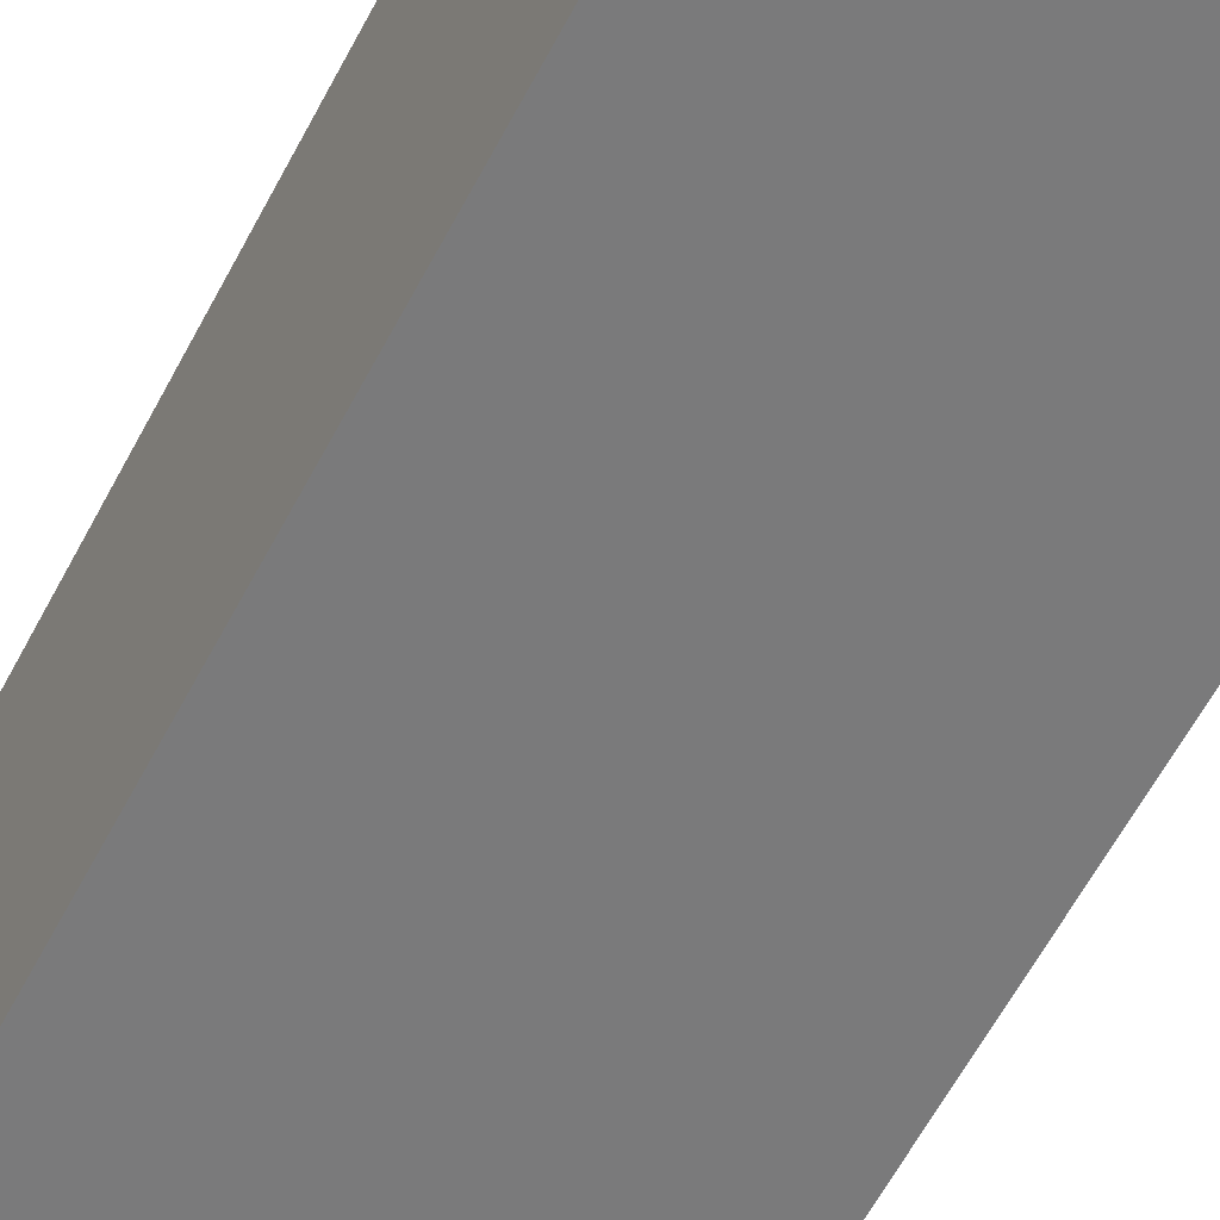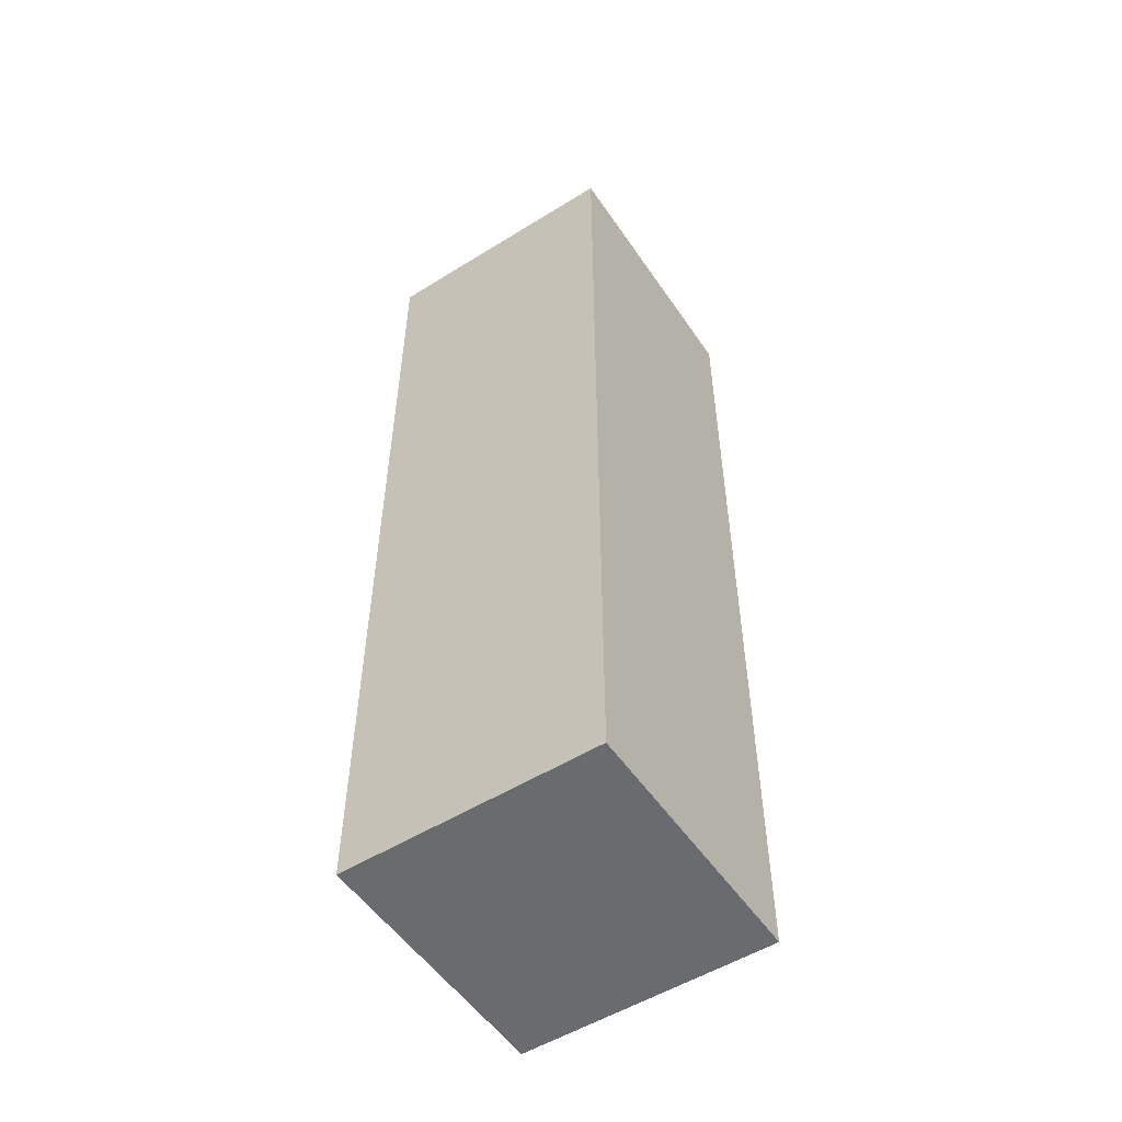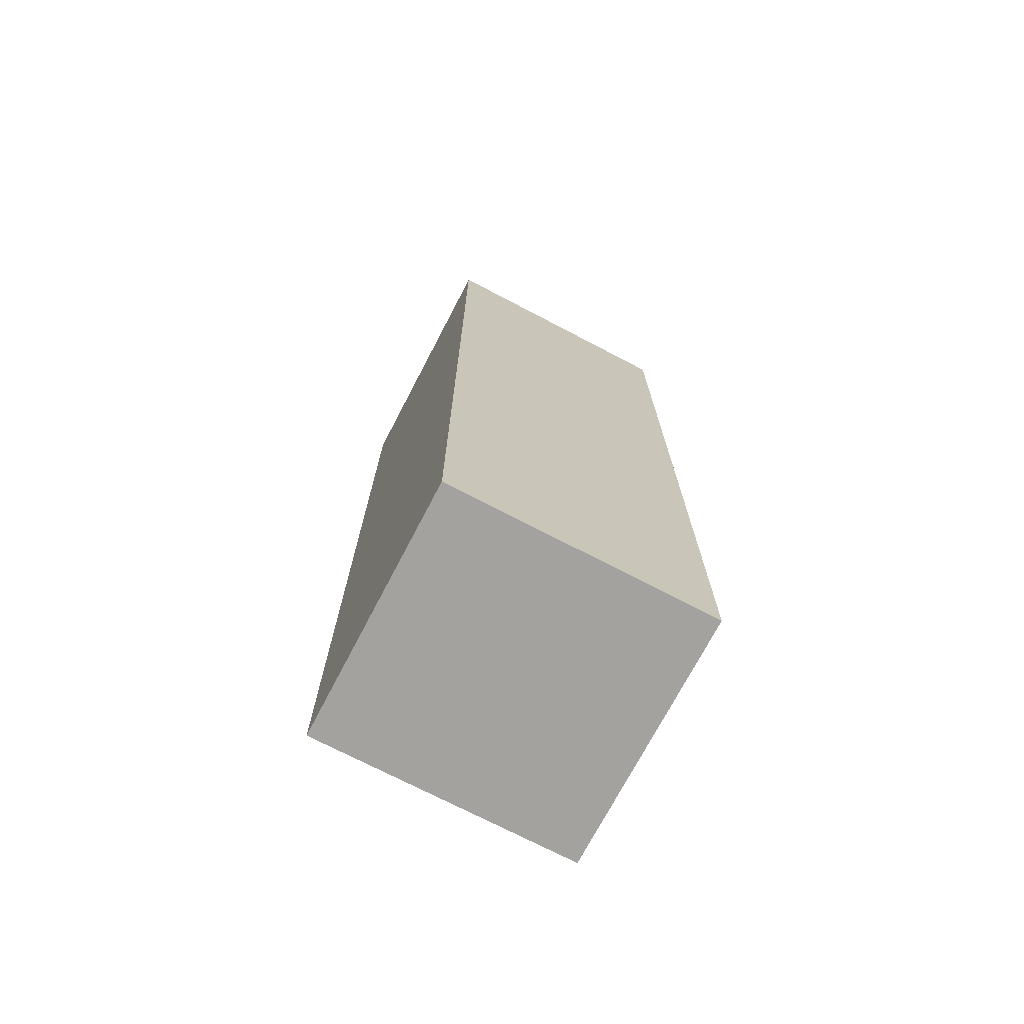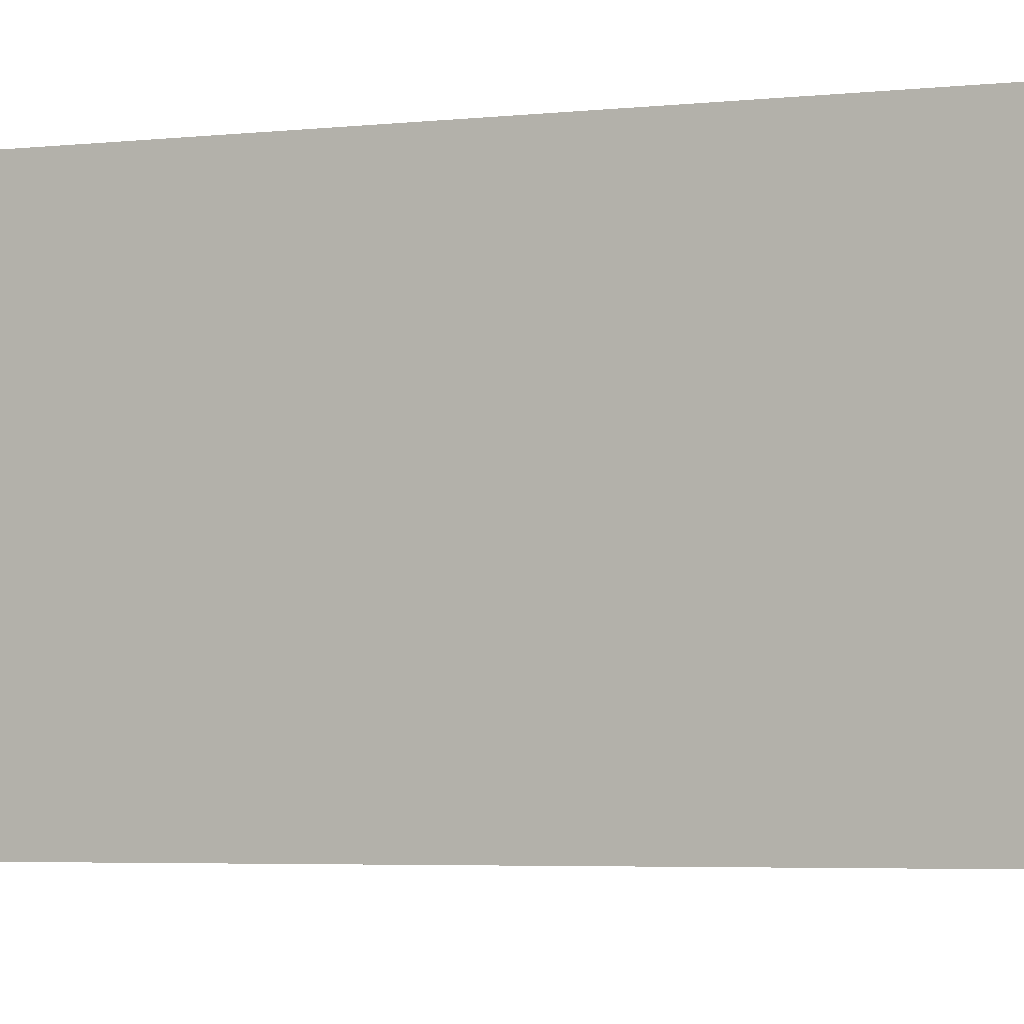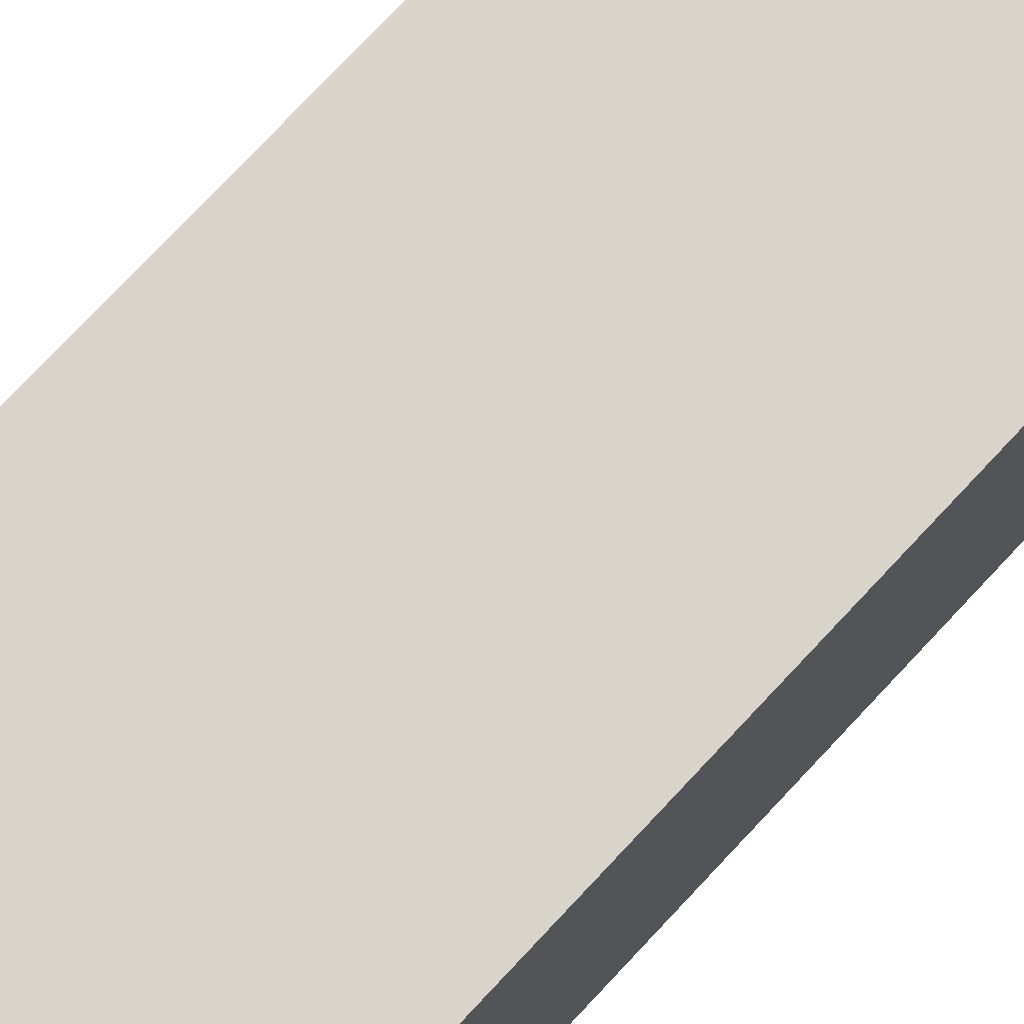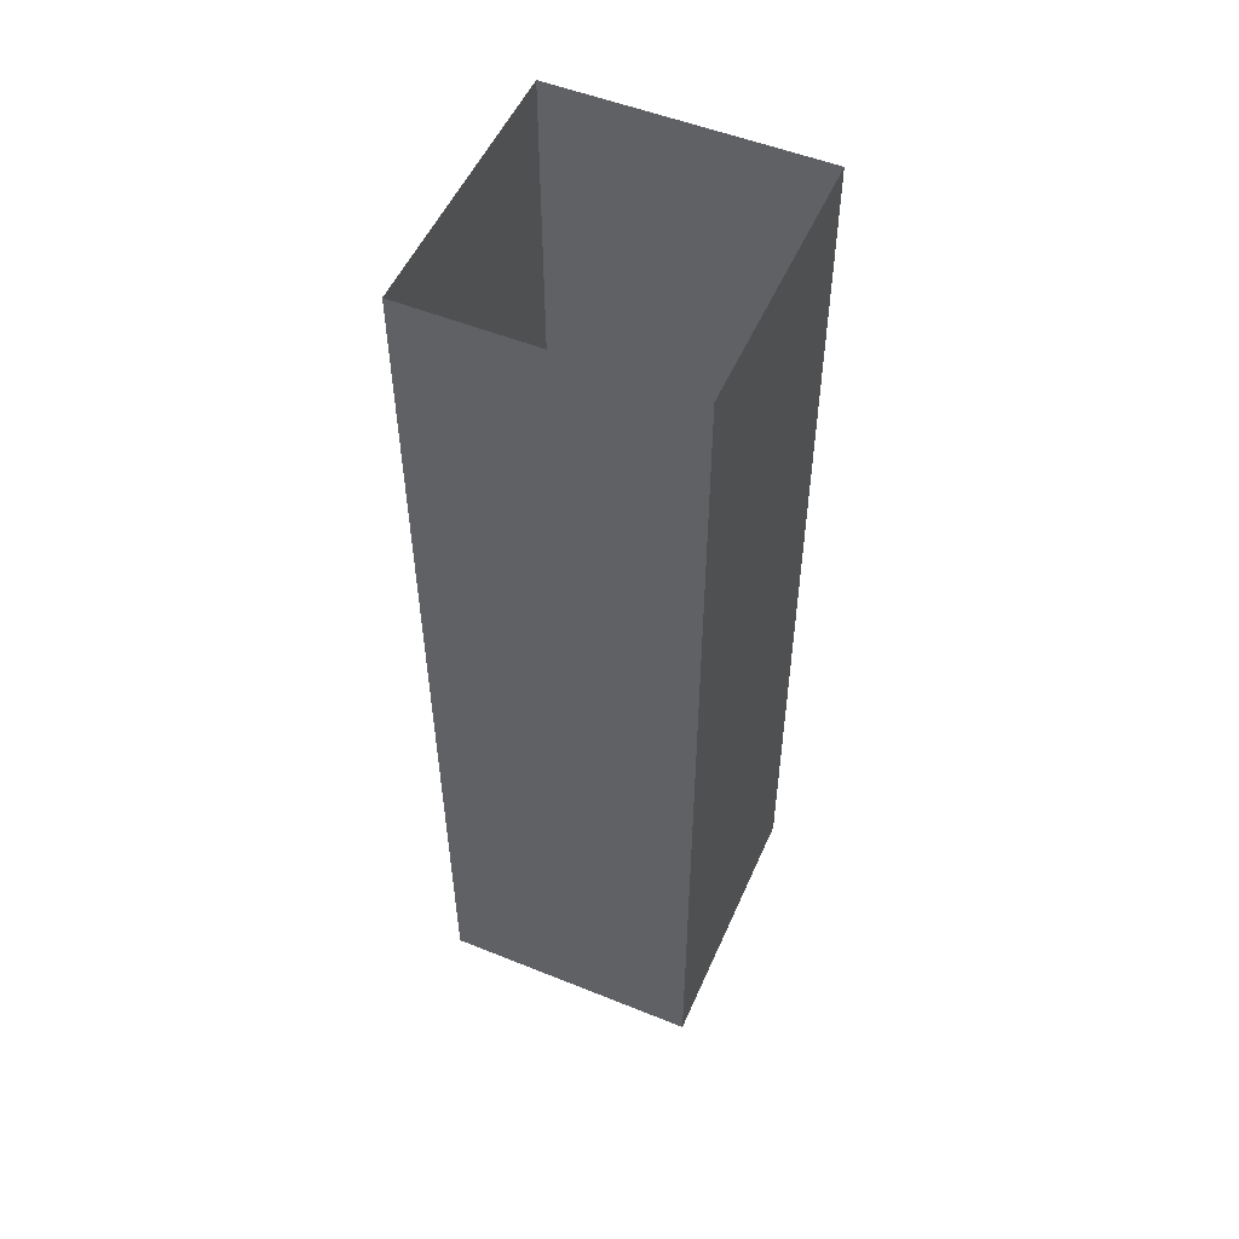
<metadata>
{"format":"obj","ext":"obj","renderer":"f3d","projection":"perspective","resolution":1024,"background":"white","views":[{"elev":-58.1,"azim":-27.0,"up":"+Y"},{"elev":-53.4,"azim":-56.5,"up":"+Z"},{"elev":-72.6,"azim":152.4,"up":"+Z"},{"elev":-3.0,"azim":117.6,"up":"+Y"},{"elev":75.0,"azim":-137.0,"up":"+Y"},{"elev":52.8,"azim":-66.6,"up":"+Z"}]}
</metadata>
<code>
g Converted object 0
v 0.4995 -0 -0
v 0.4995 -0 3.589
v -0.4995 -0 -0
v -0.4995 -0 3.589
v -0.4995 0.9714 -0
v -0.4995 0.9714 3.589
v 0.4995 0.9714 -0
v 0.4995 0.9714 3.589
f 1 2 3
f 2 4 3
f 3 4 5
f 4 6 5
f 5 6 7
f 6 8 7
f 7 8 1
f 8 2 1
f 7 1 5
f 1 3 5

</code>
